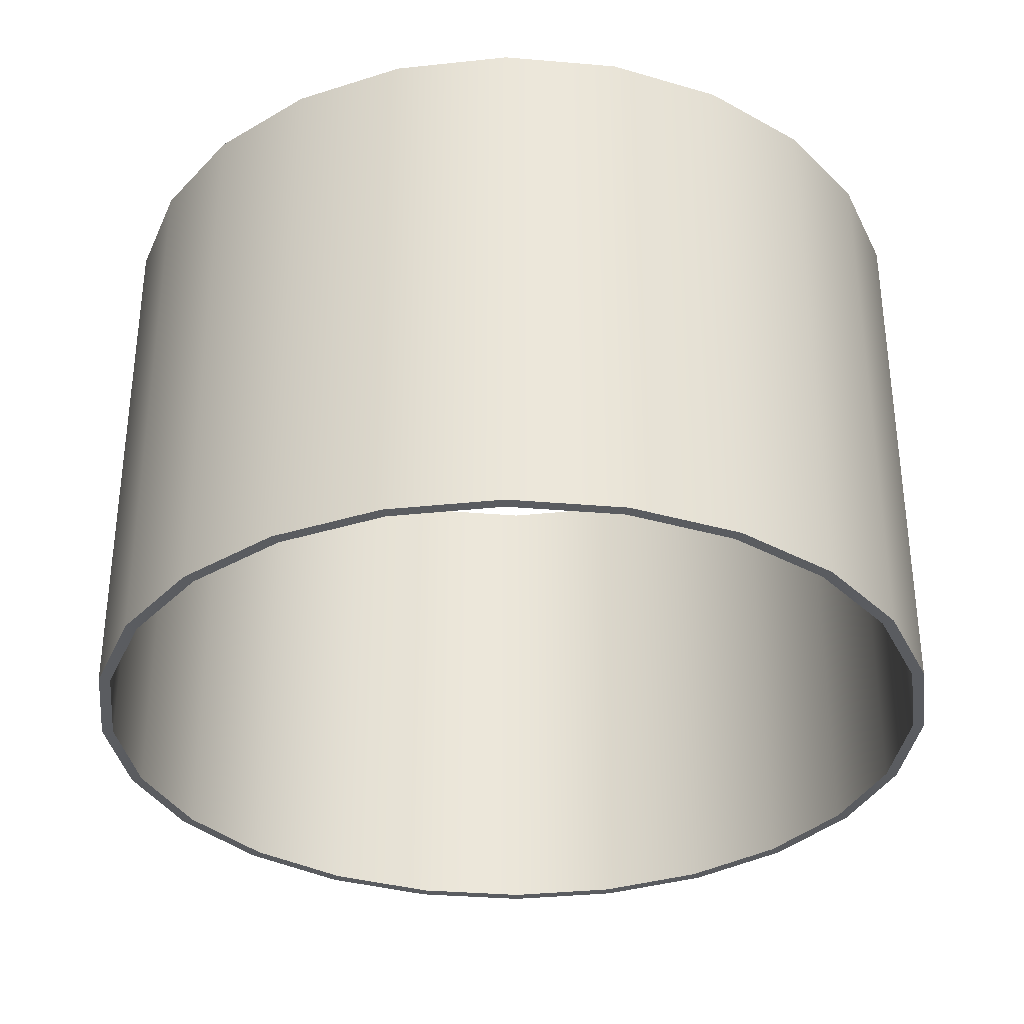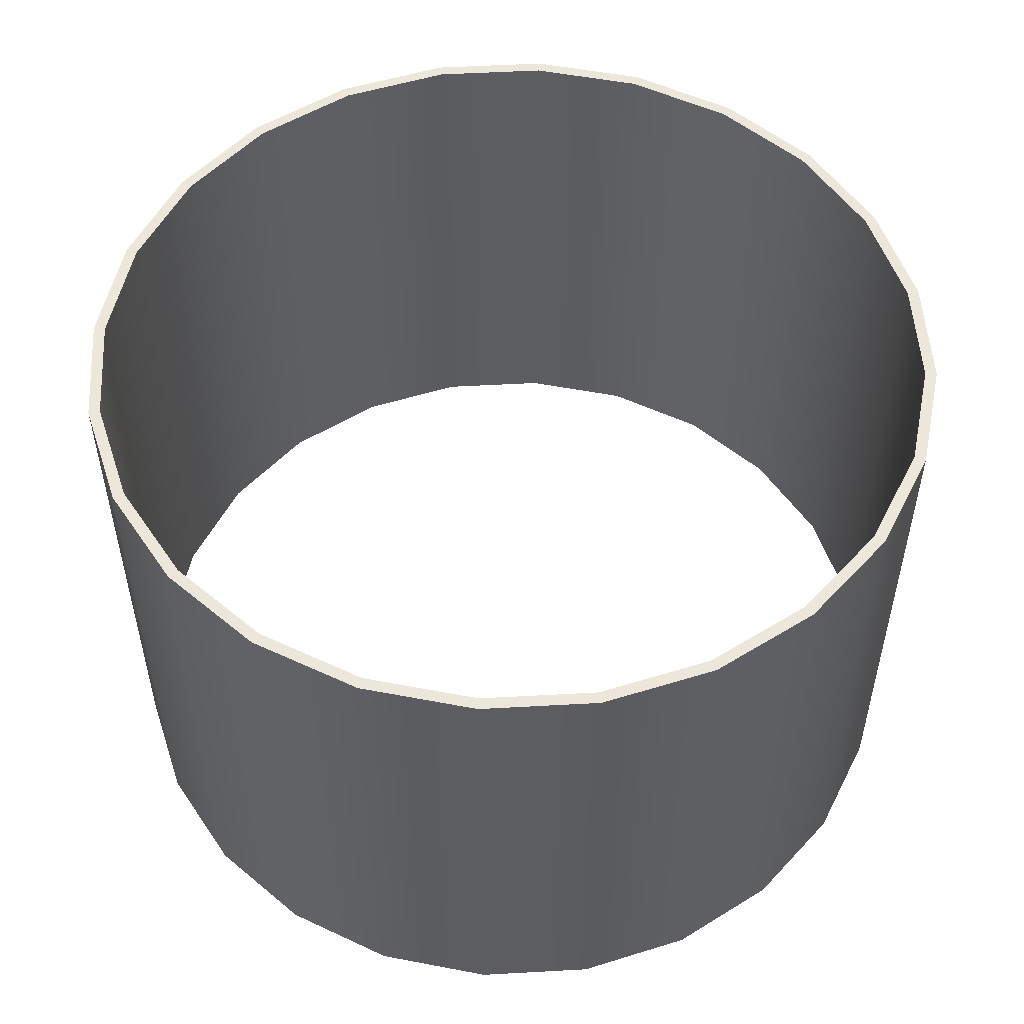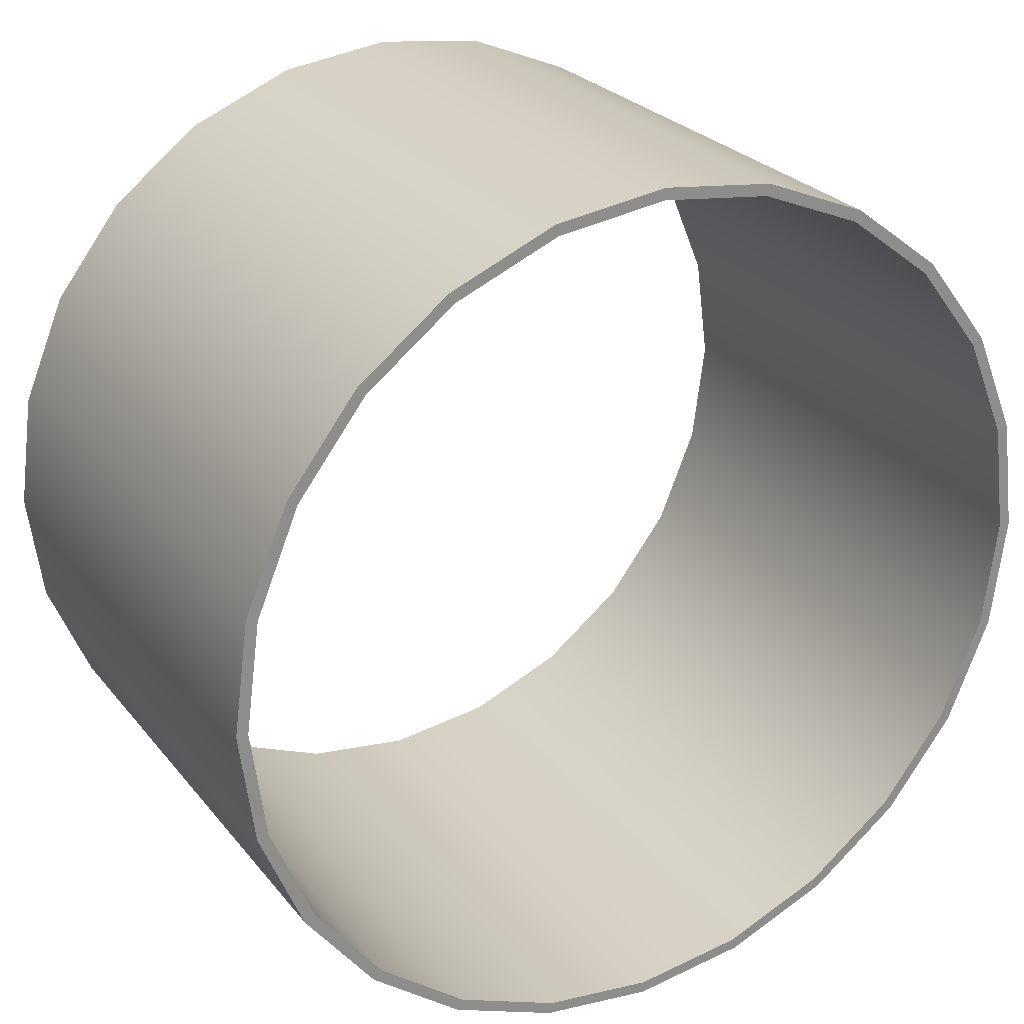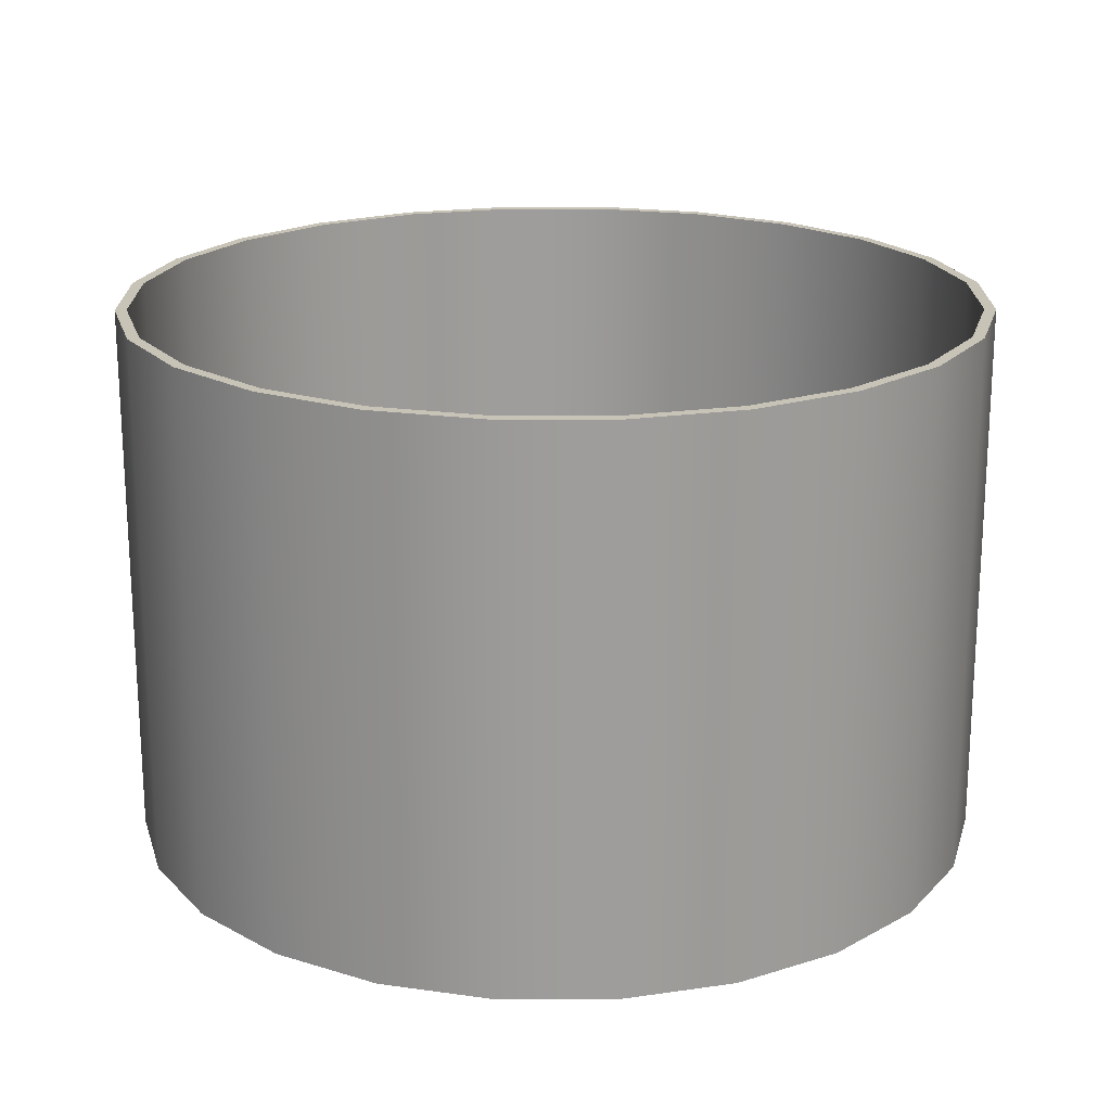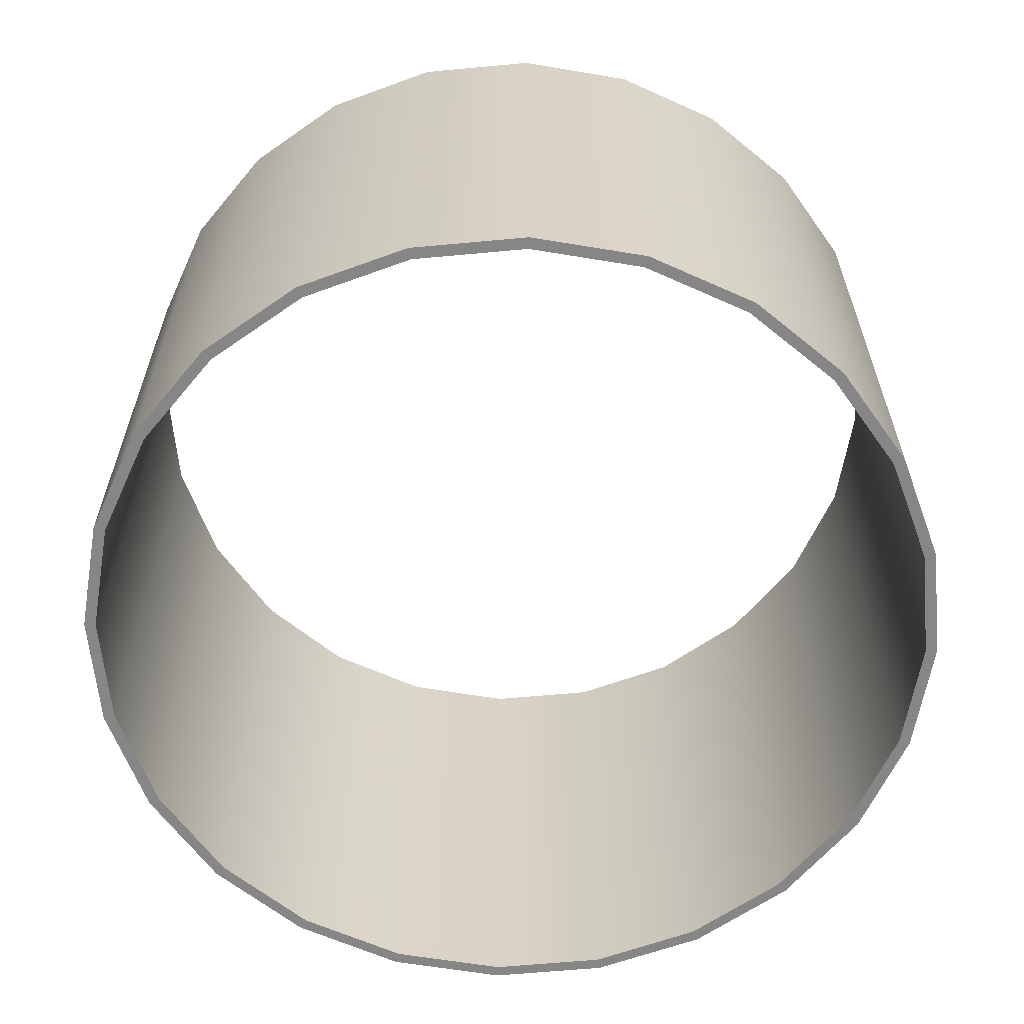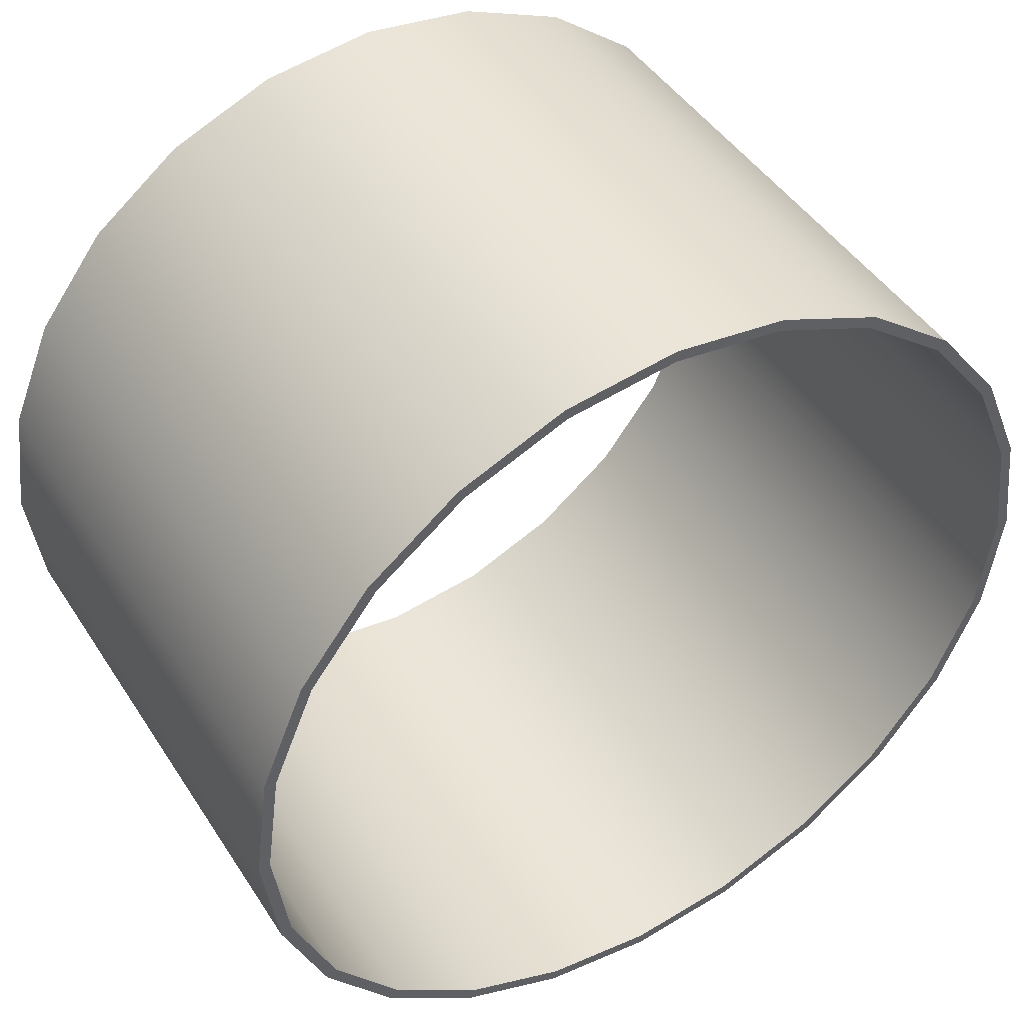
<metadata>
{"format":"obj","ext":"obj","renderer":"f3d","projection":"perspective","resolution":1024,"background":"white","views":[{"elev":-33.6,"azim":-74.2,"up":"+Y"},{"elev":53.0,"azim":169.1,"up":"+Y"},{"elev":26.0,"azim":150.5,"up":"+Z"},{"elev":19.7,"azim":157.3,"up":"+Y"},{"elev":-62.2,"azim":-92.1,"up":"+Y"},{"elev":45.4,"azim":-30.9,"up":"+Z"}]}
</metadata>
<code>
o tantares_lv_engine_s1p5_3_fairing
v 0.9375 0.5625 5.53e-18
v 0.9056 0.5625 0.2426
v 0.8119 0.5625 0.4688
v 0.6629 0.5625 0.6629
v 0.4688 0.5625 0.8119
v 0.2426 0.5625 0.9056
v 4.873e-17 0.5625 0.9375
v -0.2426 0.5625 0.9056
v -0.4688 0.5625 0.8119
v -0.6629 0.5625 0.6629
v -0.8119 0.5625 0.4688
v -0.9056 0.5625 0.2426
v -0.9375 0.5625 1.203e-16
v -0.9056 0.5625 -0.2426
v -0.8119 0.5625 -0.4688
v -0.6629 0.5625 -0.6629
v -0.4688 0.5625 -0.8119
v -0.2426 0.5625 -0.9056
v -1.809e-16 0.5625 -0.9375
v 0.2426 0.5625 -0.9056
v 0.4688 0.5625 -0.8119
v 0.6629 0.5625 -0.6629
v 0.8119 0.5625 -0.4688
v 0.9056 0.5625 -0.2426
v 0.9375 -0.625 -2.096e-18
v 0.9056 -0.625 0.2426
v 0.8119 -0.625 0.4688
v 0.6629 -0.625 0.6629
v 0.4688 -0.625 0.8119
v 0.2426 -0.625 0.9056
v 4.873e-17 -0.625 0.9375
v -0.2426 -0.625 0.9056
v -0.4688 -0.625 0.8119
v -0.6629 -0.625 0.6629
v -0.8119 -0.625 0.4688
v -0.9056 -0.625 0.2426
v -0.9375 -0.625 1.127e-16
v -0.9056 -0.625 -0.2426
v -0.8119 -0.625 -0.4688
v -0.6629 -0.625 -0.6629
v -0.4688 -0.625 -0.8119
v -0.2426 -0.625 -0.9056
v -1.809e-16 -0.625 -0.9375
v 0.2426 -0.625 -0.9056
v 0.4688 -0.625 -0.8119
v 0.6629 -0.625 -0.6629
v 0.8119 -0.625 -0.4688
v 0.9056 -0.625 -0.2426
v 0.9125 -0.625 -2.658e-18
v 0.8814 -0.625 0.2362
v 0.7902 -0.625 0.4562
v 0.6452 -0.625 0.6452
v 0.4562 -0.625 0.7902
v 0.2362 -0.625 0.8814
v 4.546e-17 -0.625 0.9125
v -0.2362 -0.625 0.8814
v -0.4562 -0.625 0.7902
v -0.6452 -0.625 0.6452
v -0.7902 -0.625 0.4562
v -0.8814 -0.625 0.2362
v -0.9125 -0.625 1.091e-16
v -0.8814 -0.625 -0.2362
v -0.7902 -0.625 -0.4562
v -0.6452 -0.625 -0.6452
v -0.4562 -0.625 -0.7902
v -0.2362 -0.625 -0.8814
v -1.78e-16 -0.625 -0.9125
v 0.2362 -0.625 -0.8814
v 0.4562 -0.625 -0.7902
v 0.6452 -0.625 -0.6452
v 0.7902 -0.625 -0.4562
v 0.8814 -0.625 -0.2362
v 0.8814 0.5625 0.2362
v 0.9125 0.5625 4.764e-18
v 0.8814 0.5625 -0.2362
v 0.7902 0.5625 -0.4562
v 0.6452 0.5625 -0.6452
v 0.4562 0.5625 -0.7902
v 0.2362 0.5625 -0.8814
v -1.78e-16 0.5625 -0.9125
v -0.2362 0.5625 -0.8814
v -0.4562 0.5625 -0.7902
v -0.6452 0.5625 -0.6452
v -0.7902 0.5625 -0.4562
v -0.8814 0.5625 -0.2362
v -0.9125 0.5625 1.165e-16
v -0.8814 0.5625 0.2362
v -0.7902 0.5625 0.4562
v -0.6452 0.5625 0.6452
v -0.4562 0.5625 0.7902
v -0.2362 0.5625 0.8814
v 4.546e-17 0.5625 0.9125
v 0.2362 0.5625 0.8814
v 0.4562 0.5625 0.7902
v 0.6452 0.5625 0.6452
v 0.7902 0.5625 0.4562
g tantares_lv_engine_s1p5_3_fairing_tantares_lv_engine_s1p5_3_fairing_auv
f 1 74 73 2
f 2 73 96 3
f 3 96 95 4
f 4 95 94 5
f 5 94 93 6
f 6 93 92 7
f 7 92 91 8
f 8 91 90 9
f 9 90 89 10
f 10 89 88 11
f 11 88 87 12
f 12 87 86 13
f 13 86 85 14
f 14 85 84 15
f 15 84 83 16
f 16 83 82 17
f 17 82 81 18
f 18 81 80 19
f 19 80 79 20
f 20 79 78 21
f 21 78 77 22
f 22 77 76 23
f 23 76 75 24
f 24 75 74 1
f 25 49 72 48
f 26 50 49 25
f 27 51 50 26
f 28 52 51 27
f 29 53 52 28
f 30 54 53 29
f 31 55 54 30
f 32 56 55 31
f 33 57 56 32
f 34 58 57 33
f 35 59 58 34
f 36 60 59 35
f 37 61 60 36
f 38 62 61 37
f 39 63 62 38
f 40 64 63 39
f 41 65 64 40
f 42 66 65 41
f 43 67 66 42
f 44 68 67 43
f 45 69 68 44
f 46 70 69 45
f 47 71 70 46
f 48 72 71 47
f 1 25 48 24
f 2 26 25 1
f 3 27 26 2
f 4 28 27 3
f 5 29 28 4
f 6 30 29 5
f 7 31 30 6
f 8 32 31 7
f 9 33 32 8
f 10 34 33 9
f 11 35 34 10
f 12 36 35 11
f 13 37 36 12
f 14 38 37 13
f 15 39 38 14
f 16 40 39 15
f 17 41 40 16
f 18 42 41 17
f 19 43 42 18
f 20 44 43 19
f 21 45 44 20
f 22 46 45 21
f 23 47 46 22
f 24 48 47 23
f 49 74 75 72
f 50 73 74 49
f 51 96 73 50
f 52 95 96 51
f 53 94 95 52
f 54 93 94 53
f 55 92 93 54
f 56 91 92 55
f 57 90 91 56
f 58 89 90 57
f 59 88 89 58
f 60 87 88 59
f 61 86 87 60
f 62 85 86 61
f 63 84 85 62
f 64 83 84 63
f 65 82 83 64
f 66 81 82 65
f 67 80 81 66
f 68 79 80 67
f 69 78 79 68
f 70 77 78 69
f 71 76 77 70
f 72 75 76 71

</code>
